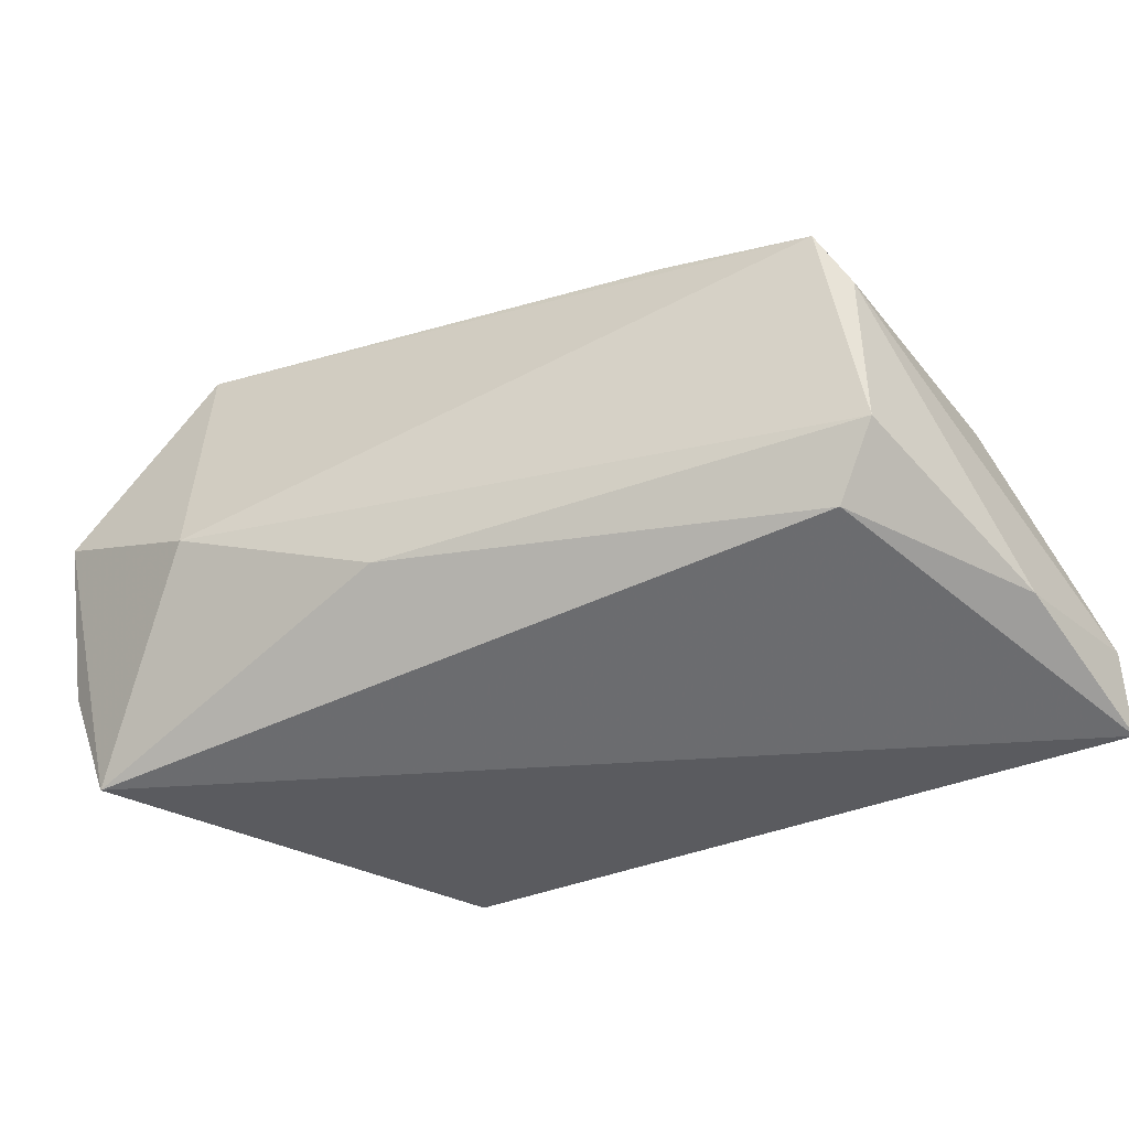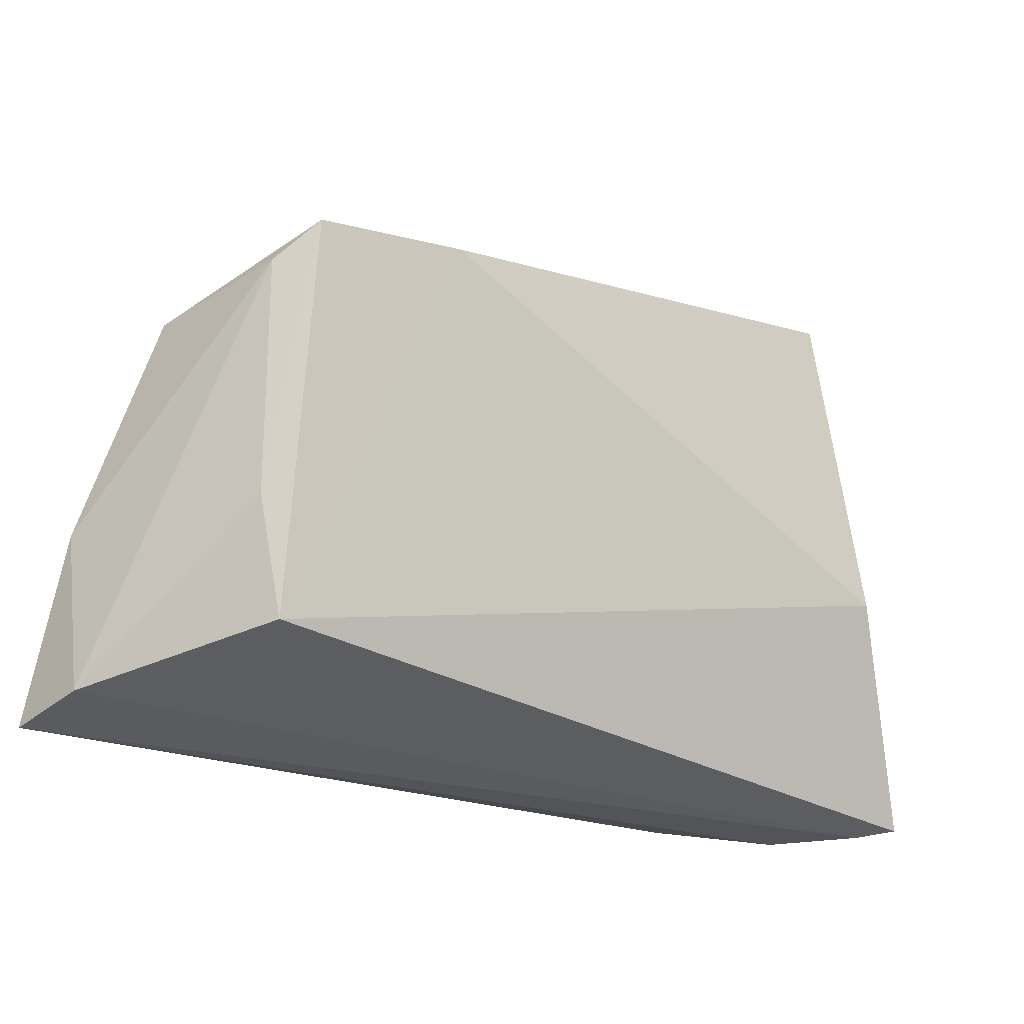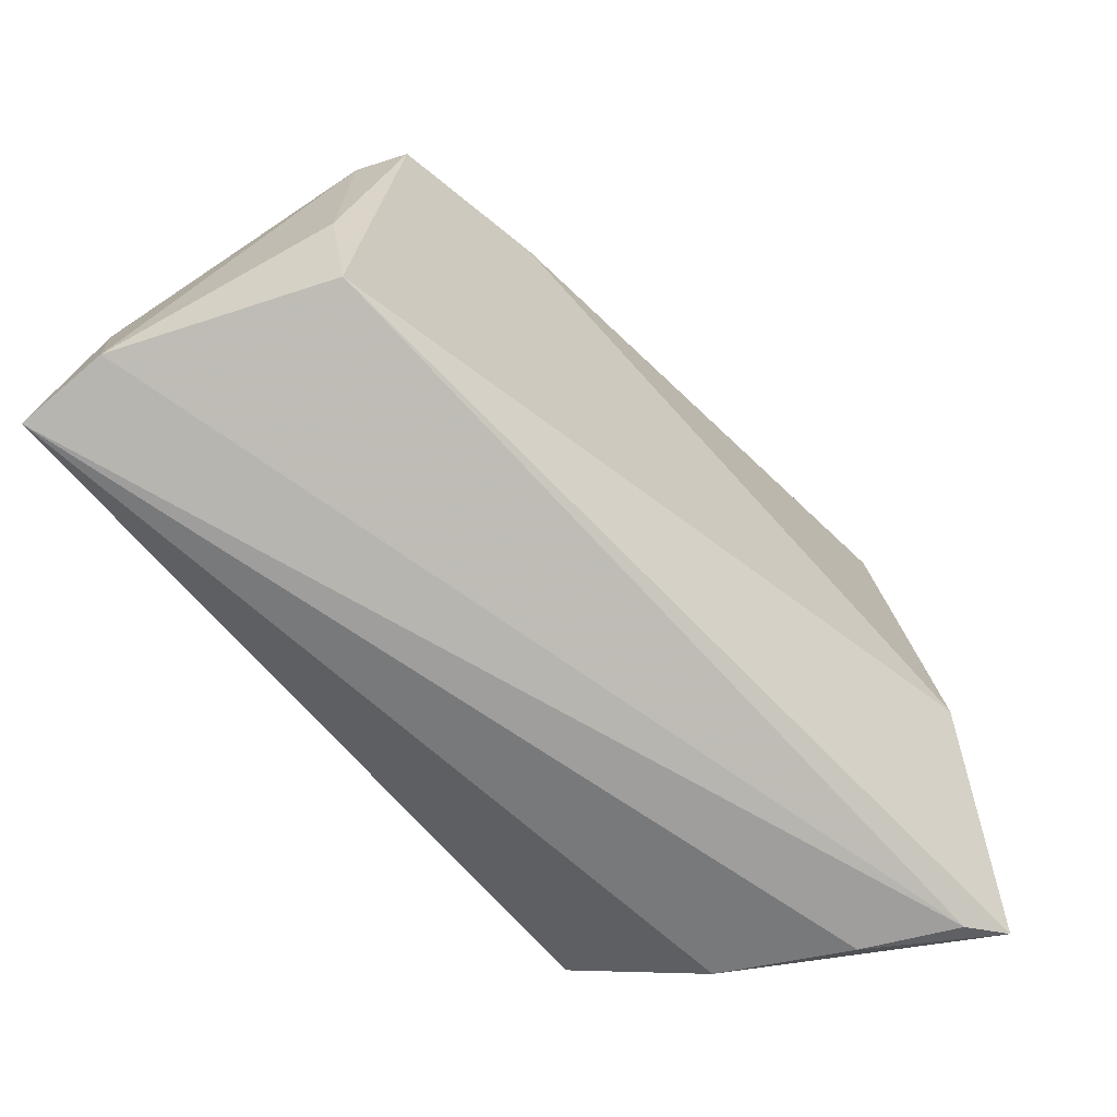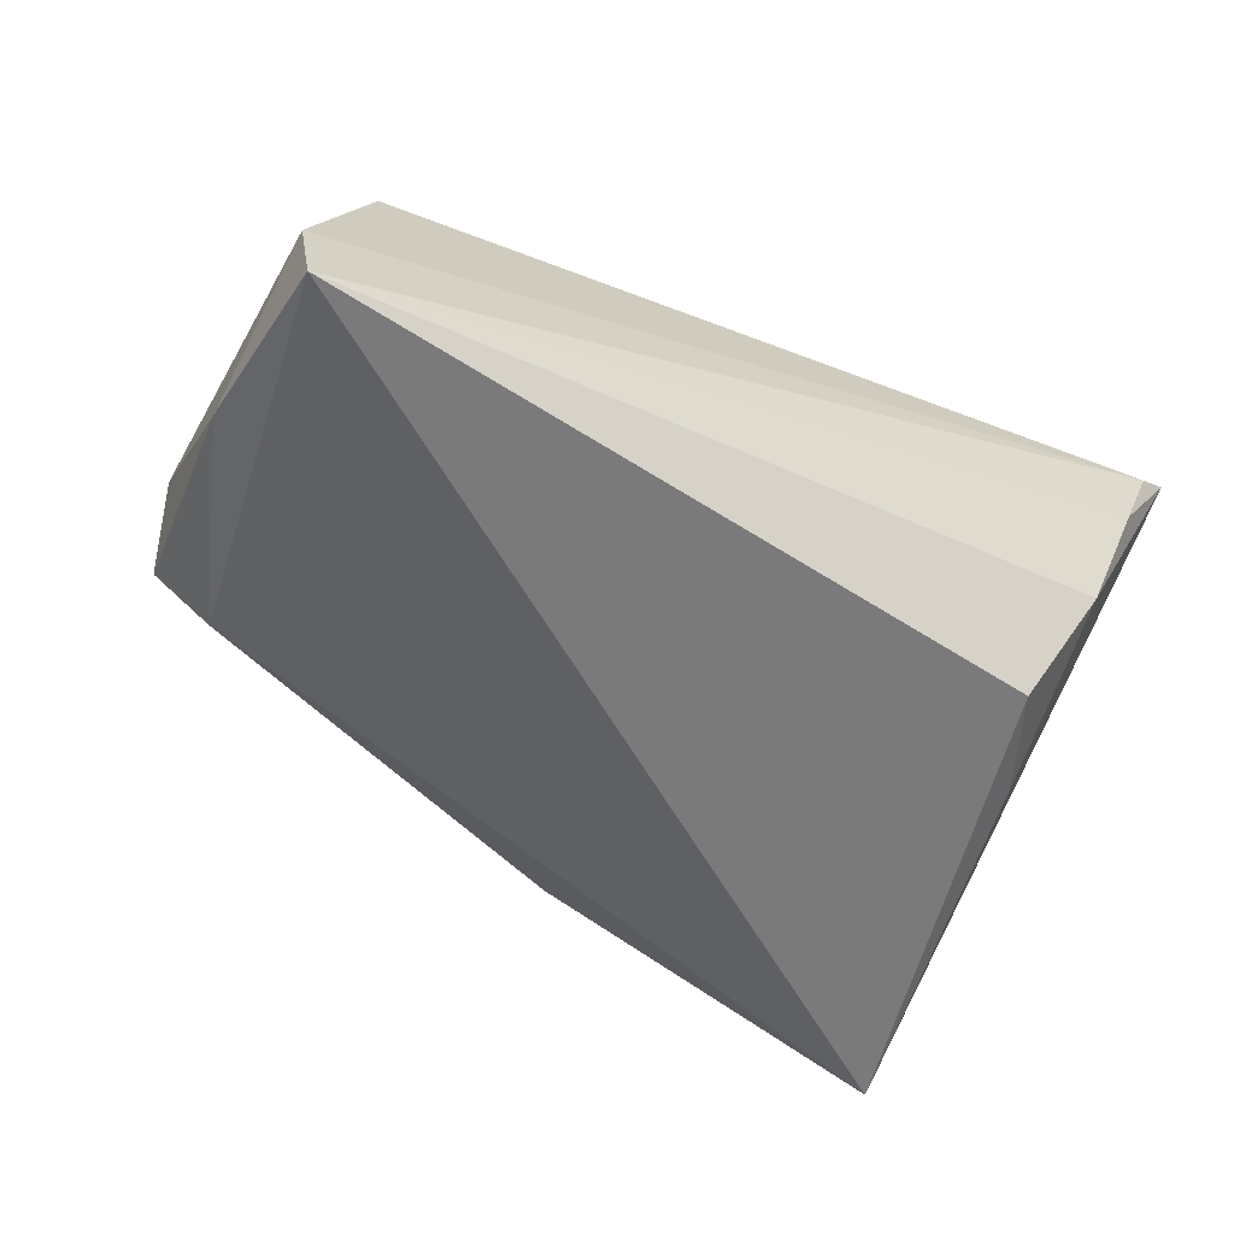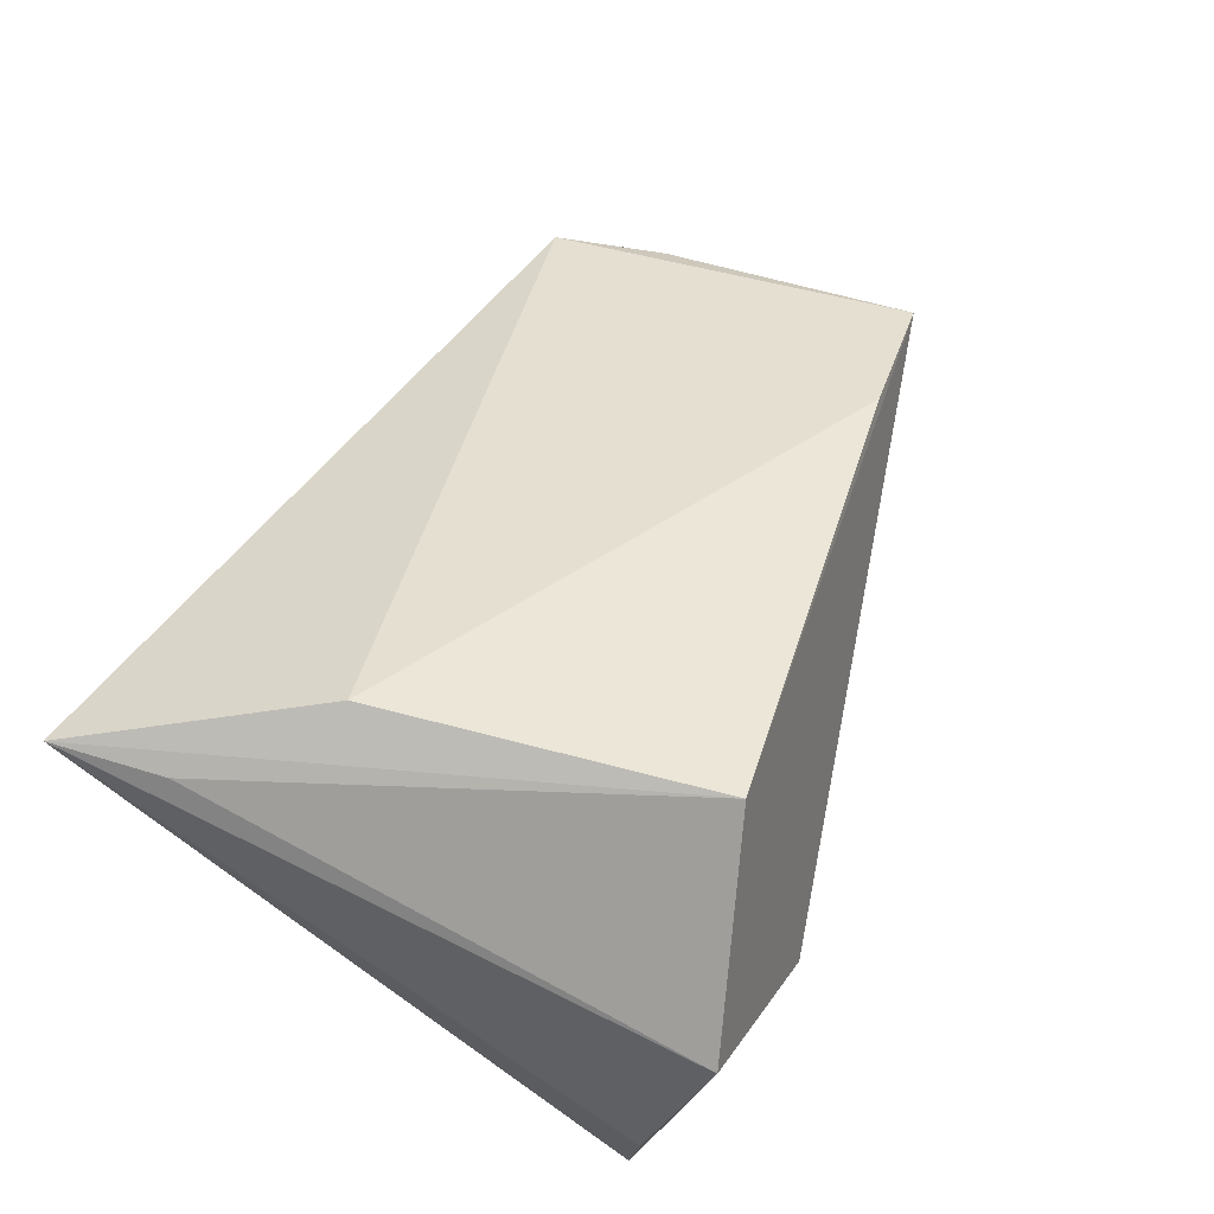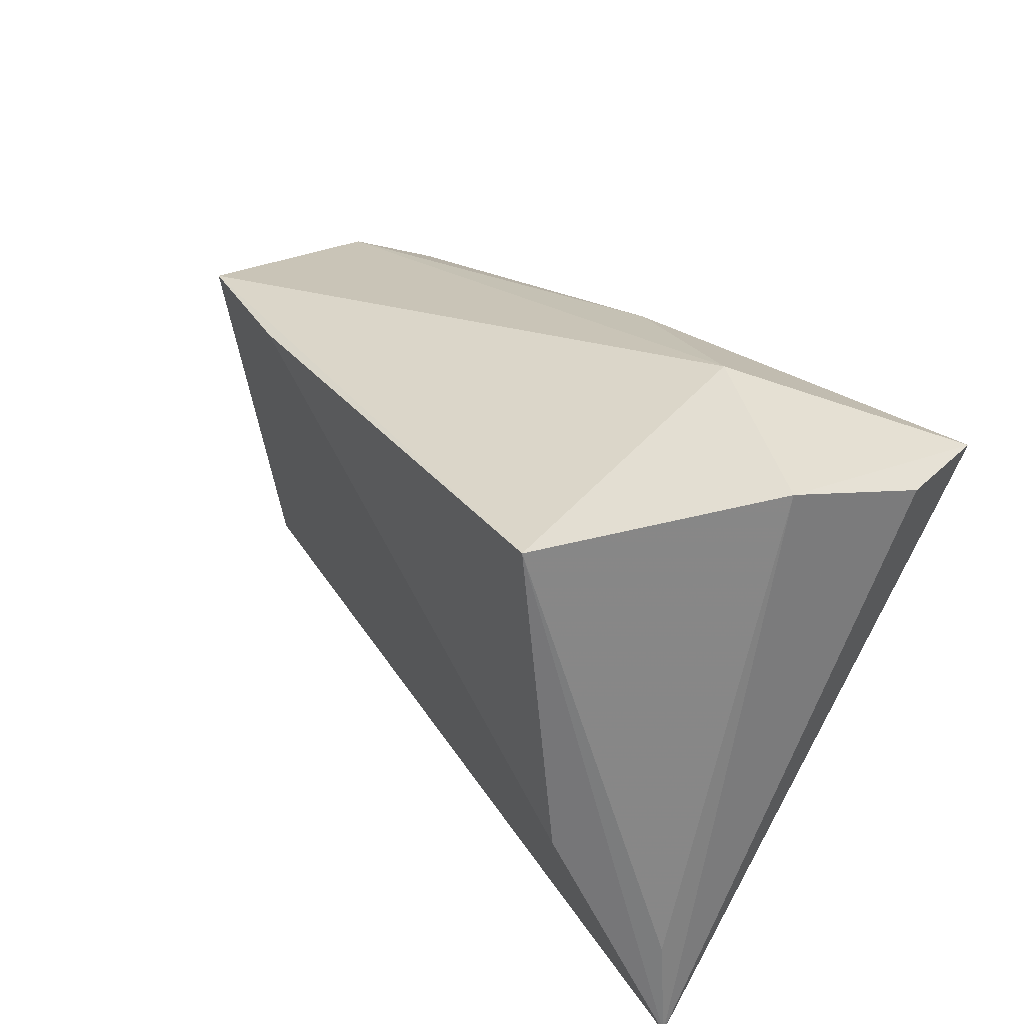
<metadata>
{"format":"obj","ext":"obj","renderer":"f3d","projection":"perspective","resolution":1024,"background":"white","views":[{"elev":-41.3,"azim":-143.3,"up":"+Z"},{"elev":-23.5,"azim":-49.8,"up":"+Y"},{"elev":-70.9,"azim":-54.4,"up":"+Y"},{"elev":-53.9,"azim":-30.5,"up":"+Z"},{"elev":52.8,"azim":115.9,"up":"+Z"},{"elev":40.7,"azim":49.6,"up":"+Y"}]}
</metadata>
<code>
v -0.05636 -0.02988 -0.01436
v -0.05565 -0.03175 -0.02426
v 0.03339 -0.004832 0.02931
v -0.05559 -0.01097 -0.01825
v -0.03235 0.02212 0.01802
v 0.0263 0.03199 0.02777
v 0.0223 0.03767 -0.004124
v 0.04426 0.03041 -0.01148
v -0.05005 0.01956 0.01357
v 0.04087 0.02773 -0.02426
v -0.04833 -0.02496 0.007997
v 0.04442 -0.01836 0.02245
v 0.03338 -0.02861 -0.004911
v 0.04242 -0.03175 0.02015
v -0.05168 0.01401 -0.009786
v 0.04143 0.03693 0.004976
v 0.03288 -0.01121 -0.018
v -0.0517 -0.01193 0.007895
v 0.04651 -0.03062 0.02343
v 0.001366 0.02908 -0.01231
v -0.04571 0.01149 -0.01717
v -0.05229 0.01552 0.008414
v 0.0382 -0.03175 0.009745
v 0.02664 -0.0228 -0.01911
v -0.008236 0.02532 0.02205
f 8 10 16
f 2 10 24
f 16 10 7
f 7 6 16
f 9 6 7
f 21 10 2
f 17 24 10
f 16 6 12
f 2 14 1
f 14 11 1
f 19 11 14
f 19 12 6
f 10 8 19
f 19 8 16
f 16 12 19
f 19 17 10
f 4 21 2
f 2 1 4
f 20 7 10
f 10 21 20
f 18 11 9
f 18 1 11
f 24 17 13
f 17 19 13
f 2 24 13
f 15 20 21
f 9 7 15
f 7 20 15
f 21 4 15
f 9 11 5
f 5 6 9
f 11 19 3
f 3 5 11
f 3 19 6
f 23 19 14
f 23 13 19
f 23 14 2
f 2 13 23
f 9 15 22
f 22 15 4
f 22 4 1
f 22 18 9
f 1 18 22
f 6 5 25
f 25 3 6
f 5 3 25

</code>
